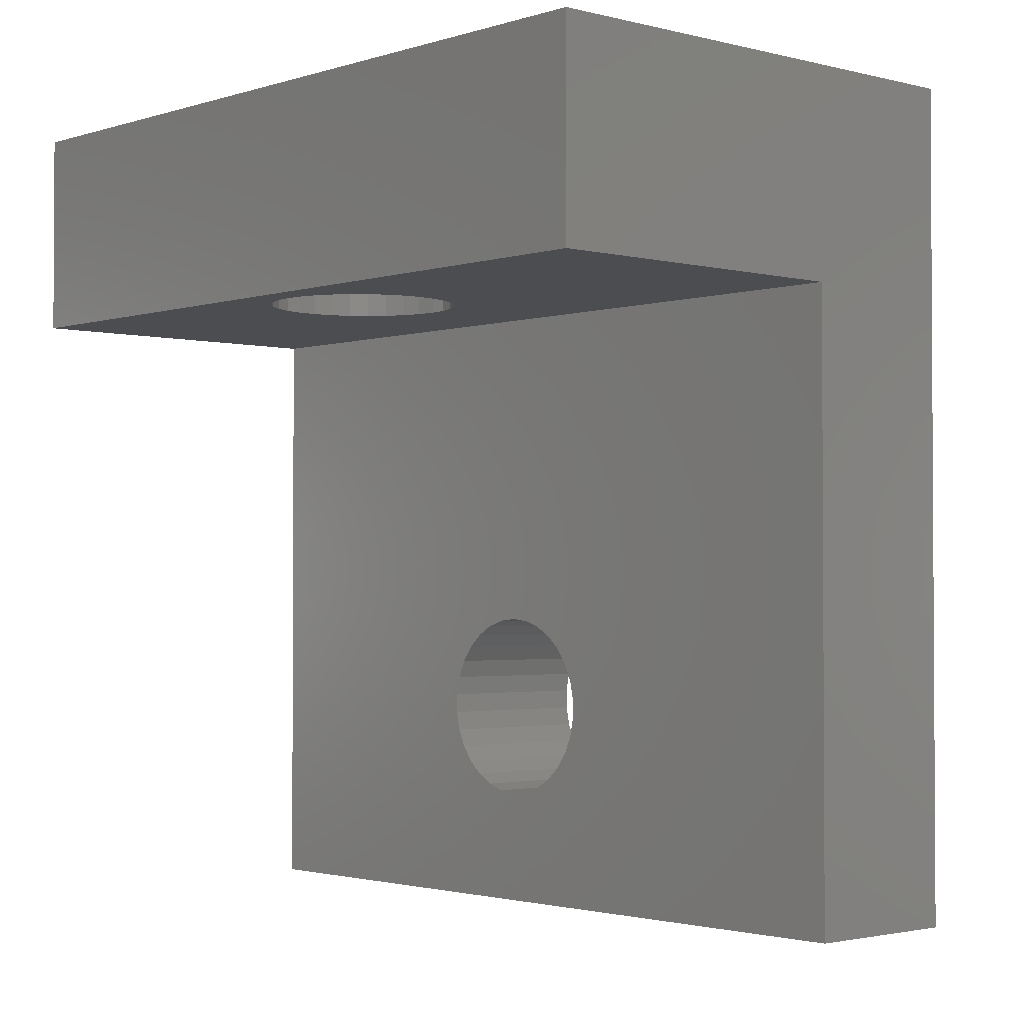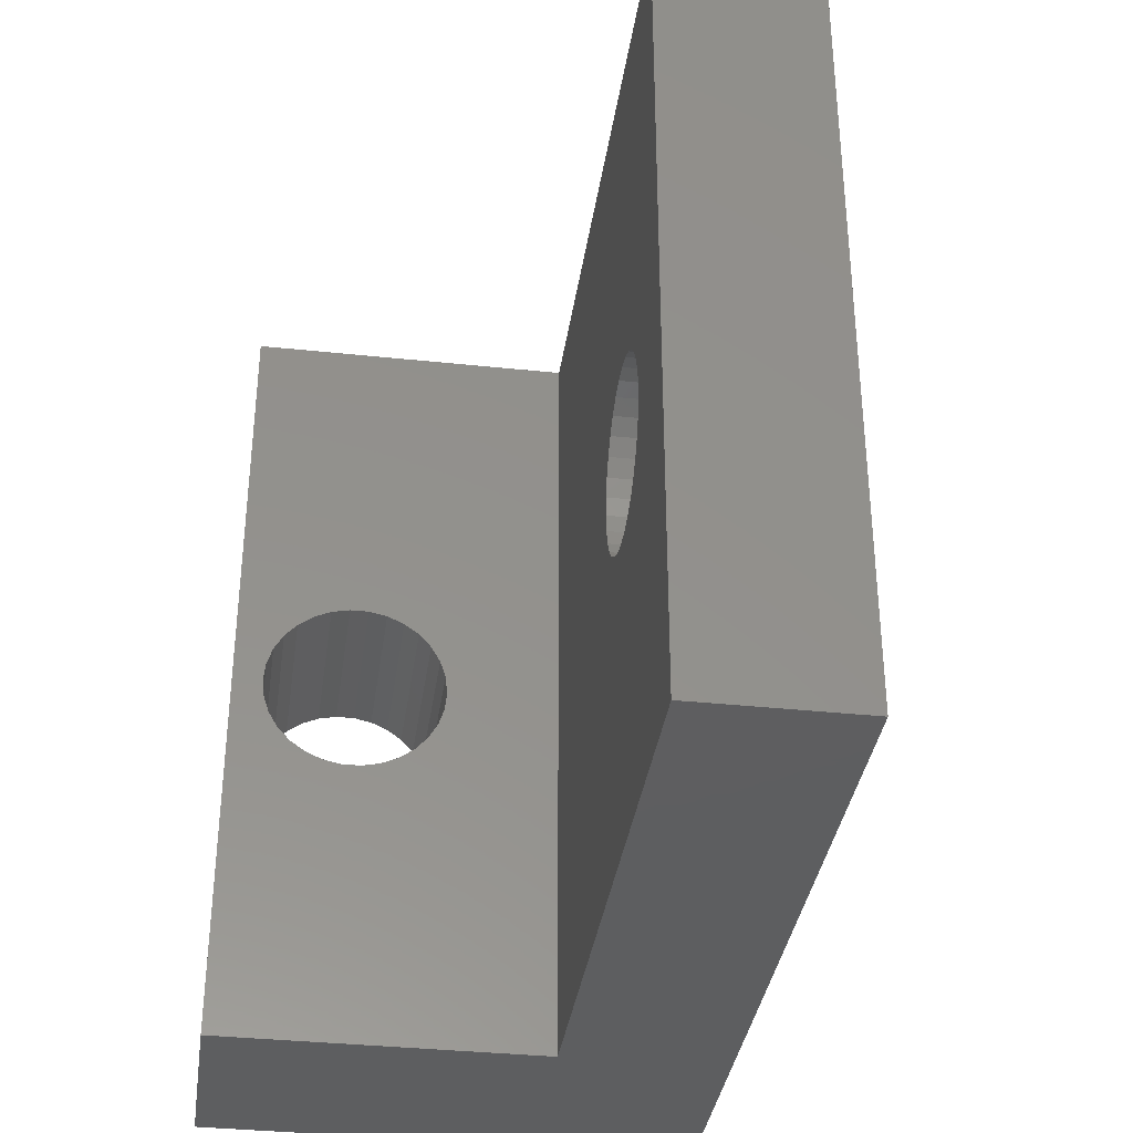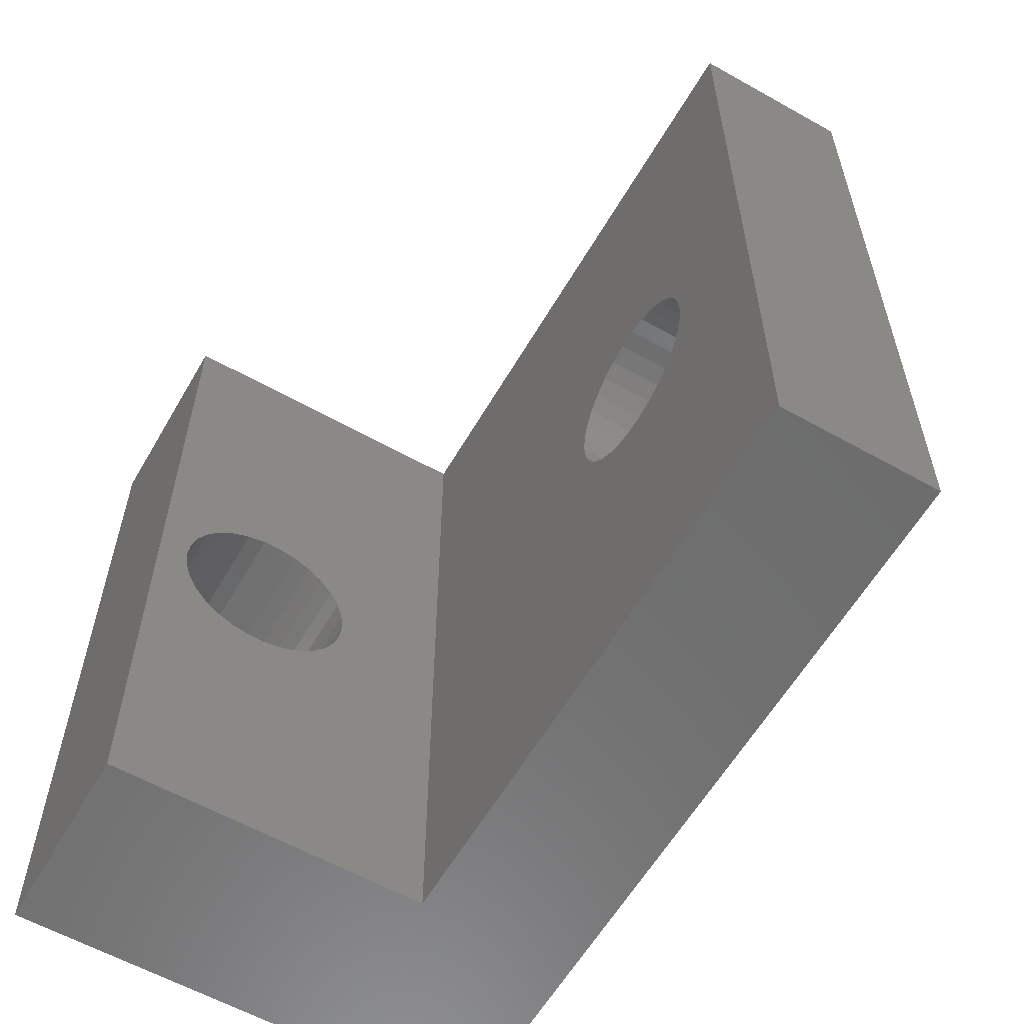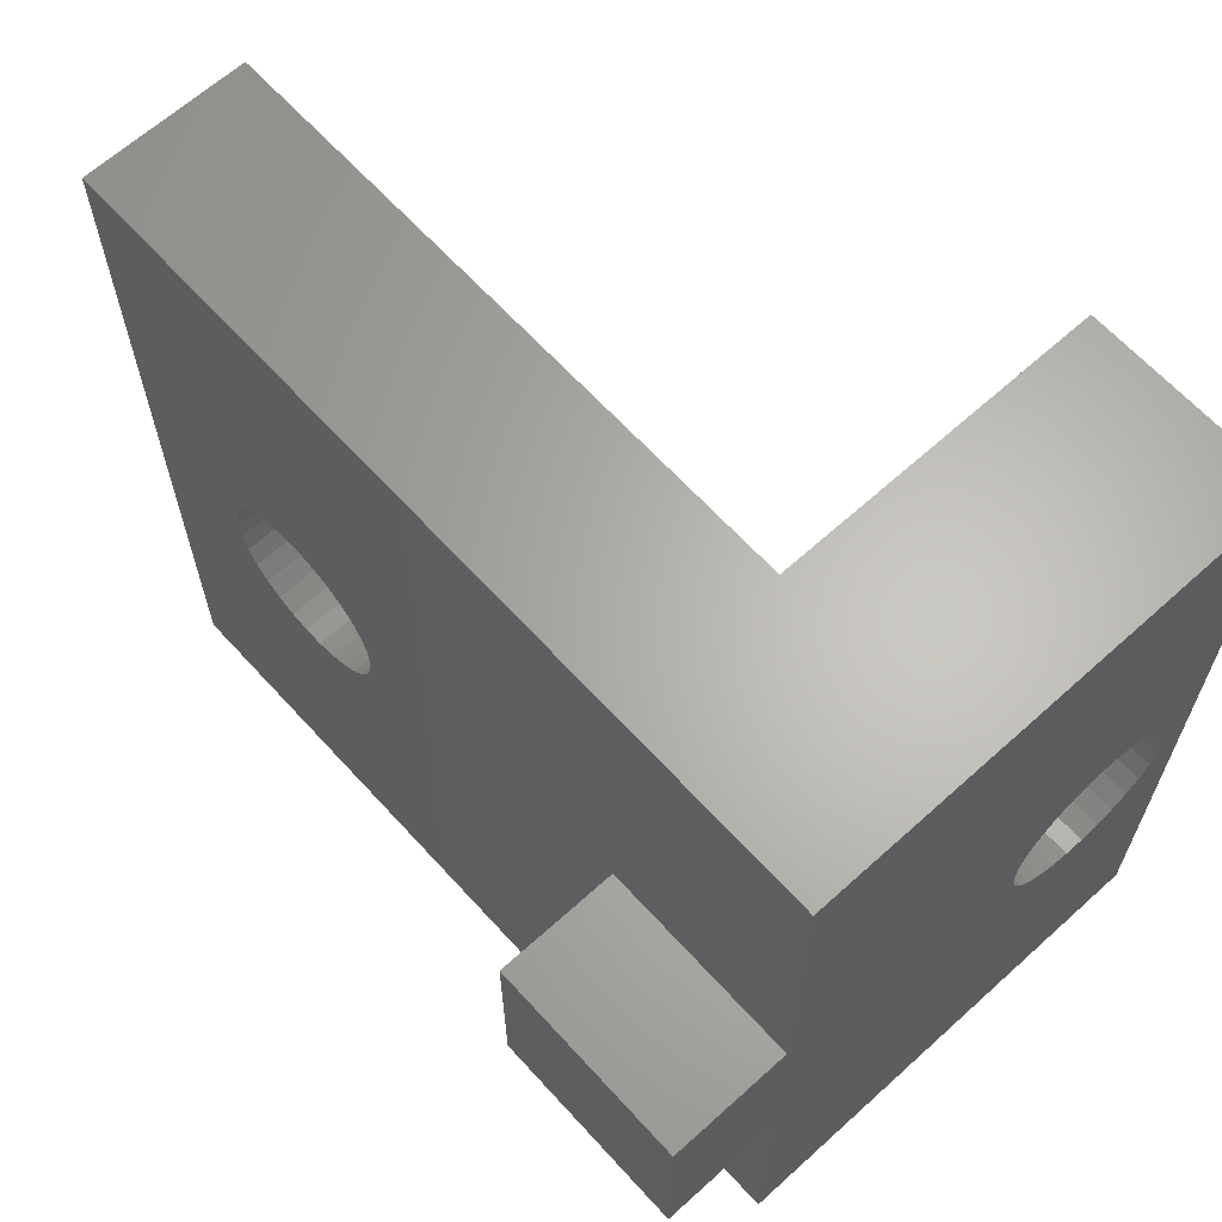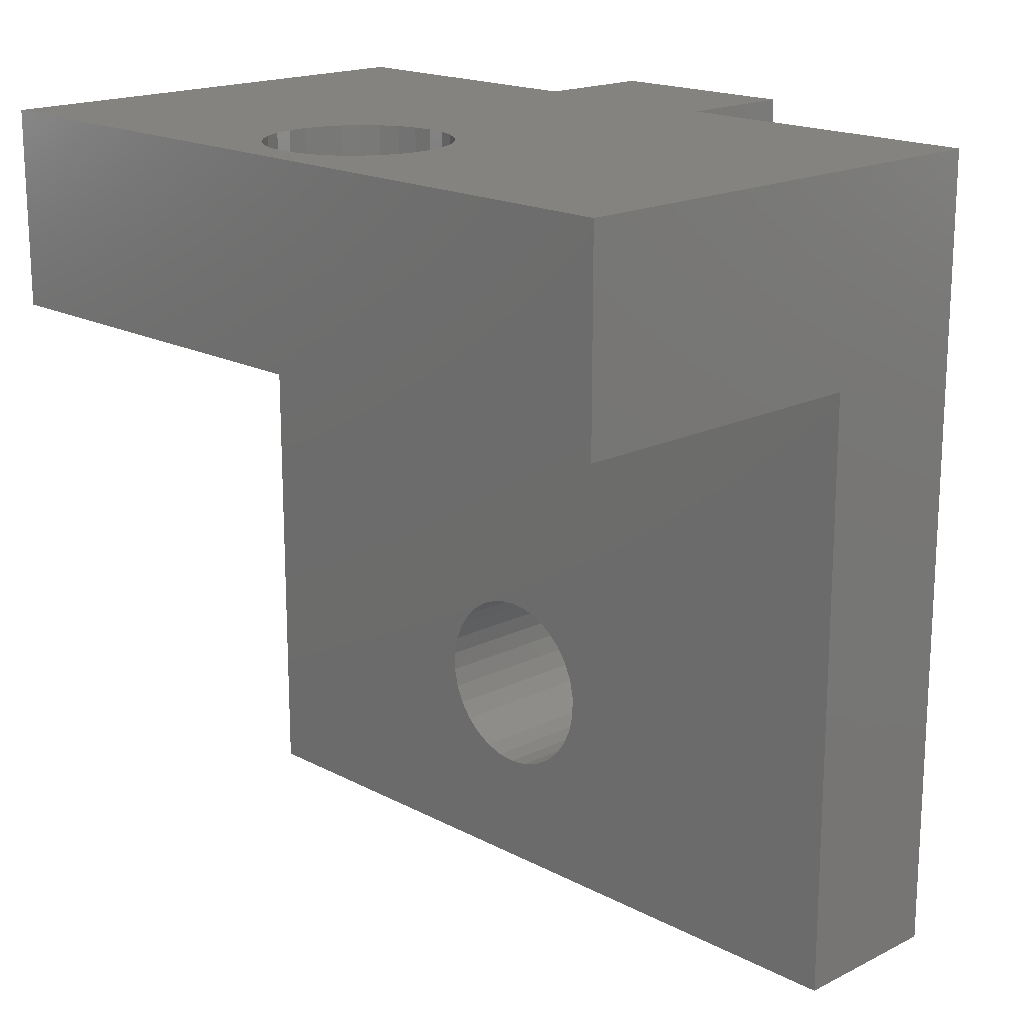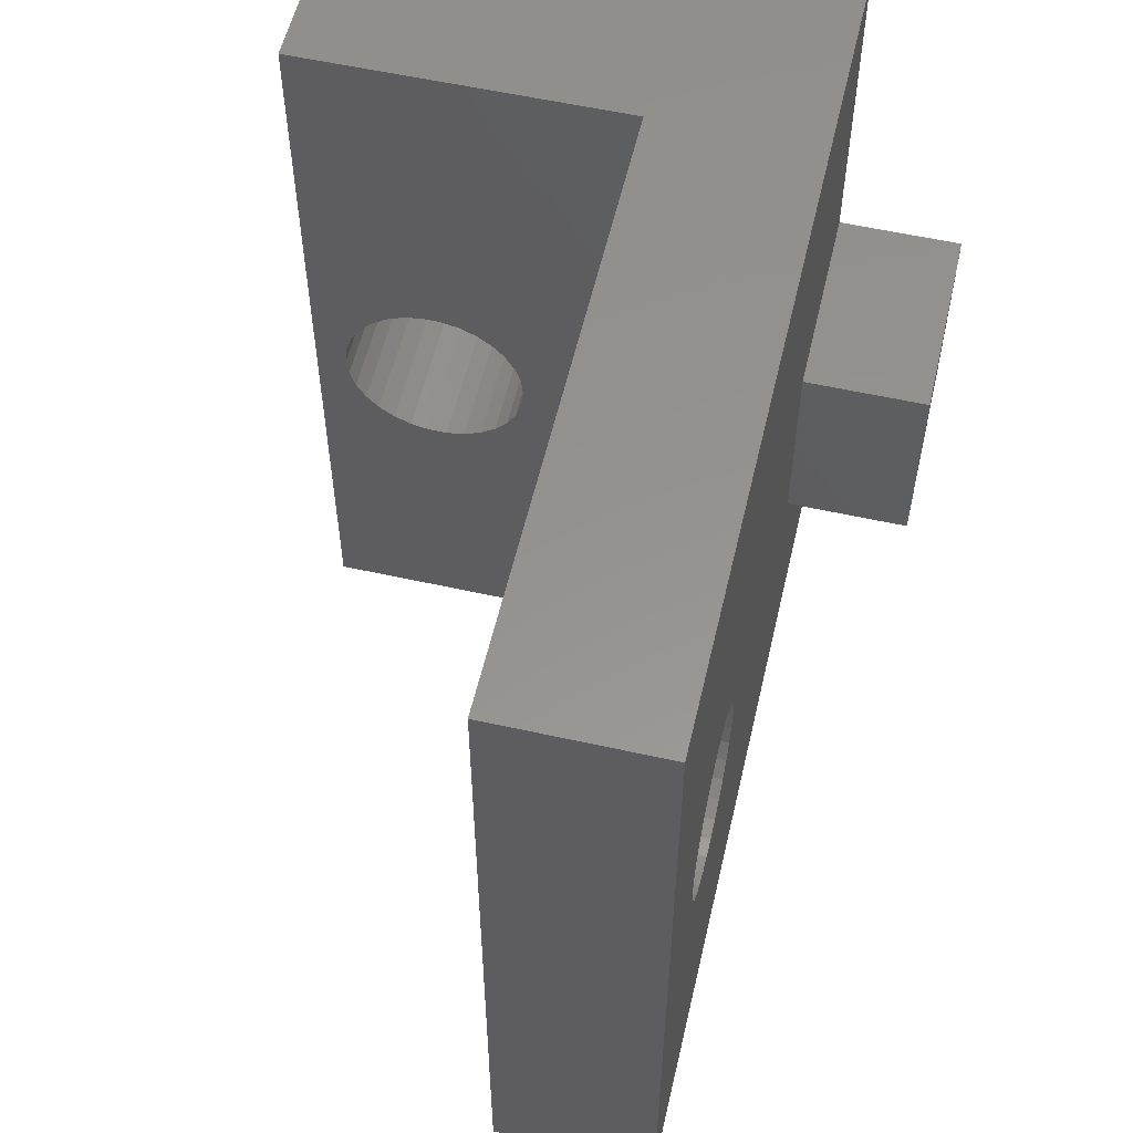
<metadata>
{"format":"stl","ext":"stl","renderer":"f3d","projection":"perspective","resolution":1024,"background":"white","views":[{"elev":-2.0,"azim":138.0,"up":"+Z"},{"elev":-35.6,"azim":172.0,"up":"+Y"},{"elev":-59.4,"azim":150.0,"up":"+Y"},{"elev":64.6,"azim":-42.3,"up":"+Y"},{"elev":17.8,"azim":135.8,"up":"+Z"},{"elev":56.7,"azim":-166.9,"up":"+Y"}]}
</metadata>
<code>
# stl→obj: 140 verts, 284 faces
v -10.5 3.5 -4.1
v -10.5 23.5 -9.1
v -10.5 23.5 -4.1
v -10.5 3.5 -9.1
v -25.5 15.5 -4.1
v -22.5 10.5 -4.1
v -22.5 15.5 -4.1
v -25.5 10.5 -4.1
v -11.25 13 -4.1
v -11.3 13.47 -4.1
v -11.44 13.92 -4.1
v -11.68 14.32 -4.1
v -11.99 14.67 -4.1
v -12.38 14.95 -4.1
v -12.8 15.14 -4.1
v -13.26 15.24 -4.1
v -13.74 15.24 -4.1
v -14.2 15.14 -4.1
v -22.5 23.5 -4.1
v -14.62 14.95 -4.1
v -15.01 14.67 -4.1
v -15.56 13.92 -4.1
v -15.7 13.47 -4.1
v -15.32 14.32 -4.1
v -11.3 12.53 -4.1
v -11.44 12.08 -4.1
v -11.68 11.68 -4.1
v -11.99 11.33 -4.1
v -12.38 11.05 -4.1
v -12.8 10.86 -4.1
v -13.26 10.76 -4.1
v -13.74 10.76 -4.1
v -14.2 10.86 -4.1
v -22.5 3.5 -4.1
v -14.62 11.05 -4.1
v -15.01 11.33 -4.1
v -15.32 11.68 -4.1
v -15.75 13 -4.1
v -15.7 12.53 -4.1
v -15.56 12.08 -4.1
v -25.5 10.5 -9.1
v -22.5 15.5 -9.1
v -22.5 10.5 -9.1
v -25.5 15.5 -9.1
v -11.25 13 -9.1
v -11.3 12.53 -9.1
v -11.44 12.08 -9.1
v -11.68 11.68 -9.1
v -11.99 11.33 -9.1
v -12.38 11.05 -9.1
v -12.8 10.86 -9.1
v -13.26 10.76 -9.1
v -13.74 10.76 -9.1
v -18.5 3.5 -9.1
v -14.2 10.86 -9.1
v -14.62 11.05 -9.1
v -15.01 11.33 -9.1
v -15.7 12.53 -9.1
v -15.75 13 -9.1
v -15.56 12.08 -9.1
v -15.32 11.68 -9.1
v -11.3 13.47 -9.1
v -11.44 13.92 -9.1
v -11.68 14.32 -9.1
v -11.99 14.67 -9.1
v -12.38 14.95 -9.1
v -12.8 15.14 -9.1
v -13.26 15.24 -9.1
v -13.74 15.24 -9.1
v -18.5 23.5 -9.1
v -14.2 15.14 -9.1
v -14.62 14.95 -9.1
v -15.01 14.67 -9.1
v -15.32 14.32 -9.1
v -15.56 13.92 -9.1
v -15.7 13.47 -9.1
v -22.5 23.5 -24.1
v -22.5 15.24 -18.86
v -22.5 15.24 -19.34
v -22.5 15.14 -19.8
v -22.5 14.95 -20.23
v -22.5 14.67 -20.61
v -22.5 14.32 -20.92
v -22.5 13.92 -21.16
v -22.5 13.47 -21.3
v -22.5 13 -21.35
v -22.5 3.5 -24.1
v -22.5 10.76 -18.86
v -22.5 10.76 -19.34
v -22.5 12.53 -21.3
v -22.5 12.08 -21.16
v -22.5 11.68 -20.92
v -22.5 11.33 -20.61
v -22.5 11.05 -20.23
v -22.5 10.86 -19.8
v -22.5 15.14 -18.4
v -22.5 14.95 -17.98
v -22.5 14.67 -17.59
v -22.5 14.32 -17.28
v -22.5 13.92 -17.04
v -22.5 13.47 -16.9
v -22.5 13 -16.85
v -22.5 12.53 -16.9
v -22.5 12.08 -17.04
v -22.5 11.68 -17.28
v -22.5 11.33 -17.59
v -22.5 11.05 -17.98
v -22.5 10.86 -18.4
v -18.5 23.5 -24.1
v -18.5 3.5 -24.1
v -18.5 15.14 -18.4
v -18.5 15.24 -18.86
v -18.5 14.95 -17.98
v -18.5 14.67 -17.59
v -18.5 14.32 -17.28
v -18.5 13.92 -17.04
v -18.5 13.47 -16.9
v -18.5 13 -16.85
v -18.5 12.53 -16.9
v -18.5 12.08 -17.04
v -18.5 10.86 -18.4
v -18.5 10.76 -18.86
v -18.5 11.05 -17.98
v -18.5 11.33 -17.59
v -18.5 11.68 -17.28
v -18.5 15.24 -19.34
v -18.5 15.14 -19.8
v -18.5 14.95 -20.23
v -18.5 14.67 -20.61
v -18.5 14.32 -20.92
v -18.5 13.92 -21.16
v -18.5 13.47 -21.3
v -18.5 13 -21.35
v -18.5 12.53 -21.3
v -18.5 10.76 -19.34
v -18.5 10.86 -19.8
v -18.5 12.08 -21.16
v -18.5 11.68 -20.92
v -18.5 11.33 -20.61
v -18.5 11.05 -20.23
f 1 2 3
f 2 1 4
f 5 6 7
f 6 5 8
f 3 9 1
f 3 10 9
f 3 11 10
f 3 12 11
f 3 13 12
f 3 14 13
f 3 15 14
f 3 16 15
f 3 17 16
f 3 18 17
f 19 18 3
f 18 19 20
f 20 19 21
f 7 21 19
f 22 7 23
f 24 7 22
f 21 7 24
f 25 1 9
f 26 1 25
f 27 1 26
f 28 1 27
f 29 1 28
f 30 1 29
f 31 1 30
f 32 1 31
f 33 1 32
f 34 33 35
f 34 35 36
f 6 36 37
f 23 7 38
f 6 38 7
f 38 6 39
f 39 6 40
f 40 6 37
f 36 6 34
f 33 34 1
f 41 42 43
f 42 41 44
f 4 45 2
f 4 46 45
f 4 47 46
f 4 48 47
f 4 49 48
f 4 50 49
f 4 51 50
f 4 52 51
f 4 53 52
f 54 53 4
f 53 54 55
f 55 54 56
f 56 54 57
f 58 54 59
f 60 54 58
f 61 54 60
f 57 54 61
f 62 2 45
f 63 2 62
f 64 2 63
f 65 2 64
f 66 2 65
f 67 2 66
f 68 2 67
f 69 2 68
f 70 69 71
f 70 71 72
f 70 72 73
f 70 73 74
f 70 74 75
f 70 59 54
f 69 70 2
f 76 70 75
f 59 70 76
f 77 42 19
f 78 77 79
f 77 80 79
f 77 81 80
f 77 82 81
f 77 83 82
f 77 84 83
f 77 85 84
f 77 86 85
f 87 86 77
f 87 88 89
f 86 87 90
f 87 91 90
f 87 92 91
f 87 93 92
f 87 94 93
f 87 95 94
f 87 89 95
f 88 87 43
f 34 43 87
f 43 34 6
f 19 42 7
f 96 77 78
f 77 96 42
f 97 42 96
f 98 42 97
f 99 42 98
f 100 42 99
f 101 42 100
f 102 42 101
f 43 102 103
f 43 103 104
f 43 104 105
f 43 105 106
f 43 106 107
f 102 43 42
f 108 43 107
f 43 108 88
f 70 3 2
f 3 70 19
f 77 70 109
f 70 77 19
f 34 54 1
f 87 54 34
f 54 87 110
f 1 54 4
f 41 5 44
f 5 41 8
f 42 5 7
f 5 42 44
f 41 6 8
f 6 41 43
f 111 109 70
f 109 111 112
f 70 113 111
f 70 114 113
f 70 115 114
f 70 116 115
f 70 117 116
f 70 118 117
f 54 118 70
f 118 54 119
f 119 54 120
f 121 110 122
f 110 121 54
f 123 54 121
f 124 54 123
f 125 54 124
f 120 54 125
f 126 109 112
f 127 109 126
f 128 109 127
f 129 109 128
f 130 109 129
f 131 109 130
f 132 109 131
f 133 109 132
f 110 133 134
f 122 110 135
f 135 110 136
f 133 110 109
f 137 110 134
f 138 110 137
f 139 110 138
f 140 110 139
f 136 110 140
f 87 109 110
f 109 87 77
f 62 11 63
f 11 62 10
f 45 10 62
f 10 45 9
f 47 25 46
f 25 47 26
f 67 14 15
f 14 67 66
f 73 20 21
f 20 73 72
f 72 18 20
f 18 72 71
f 49 27 48
f 27 49 28
f 49 29 28
f 29 49 50
f 37 60 40
f 60 37 61
f 50 30 29
f 30 50 51
f 51 31 30
f 31 51 52
f 66 13 14
f 13 66 65
f 23 75 22
f 75 23 76
f 46 9 45
f 9 46 25
f 24 73 21
f 73 24 74
f 69 16 17
f 16 69 68
f 48 26 47
f 26 48 27
f 71 17 18
f 17 71 69
f 55 35 33
f 35 55 56
f 56 36 35
f 36 56 57
f 64 13 65
f 13 64 12
f 38 76 23
f 76 38 59
f 63 12 64
f 12 63 11
f 53 33 32
f 33 53 55
f 52 32 31
f 32 52 53
f 40 58 39
f 58 40 60
f 36 61 37
f 61 36 57
f 68 15 16
f 15 68 67
f 39 59 38
f 59 39 58
f 22 74 24
f 74 22 75
f 122 108 121
f 108 122 88
f 104 119 120
f 119 104 103
f 81 127 80
f 127 81 128
f 102 117 118
f 117 102 101
f 85 133 132
f 133 85 86
f 79 112 78
f 112 79 126
f 82 130 129
f 130 82 83
f 100 115 116
f 115 100 99
f 106 125 124
f 125 106 105
f 78 111 96
f 111 78 112
f 121 107 123
f 107 121 108
f 135 88 122
f 88 135 89
f 105 120 125
f 120 105 104
f 140 95 136
f 95 140 94
f 91 138 137
f 138 91 92
f 123 106 124
f 106 123 107
f 103 118 119
f 118 103 102
f 96 113 97
f 113 96 111
f 101 116 117
f 116 101 100
f 92 139 138
f 139 92 93
f 82 128 81
f 128 82 129
f 99 114 115
f 114 99 98
f 97 114 98
f 114 97 113
f 139 94 140
f 94 139 93
f 80 126 79
f 126 80 127
f 90 137 134
f 137 90 91
f 83 131 130
f 131 83 84
f 84 132 131
f 132 84 85
f 136 89 135
f 89 136 95
f 86 134 133
f 134 86 90

</code>
